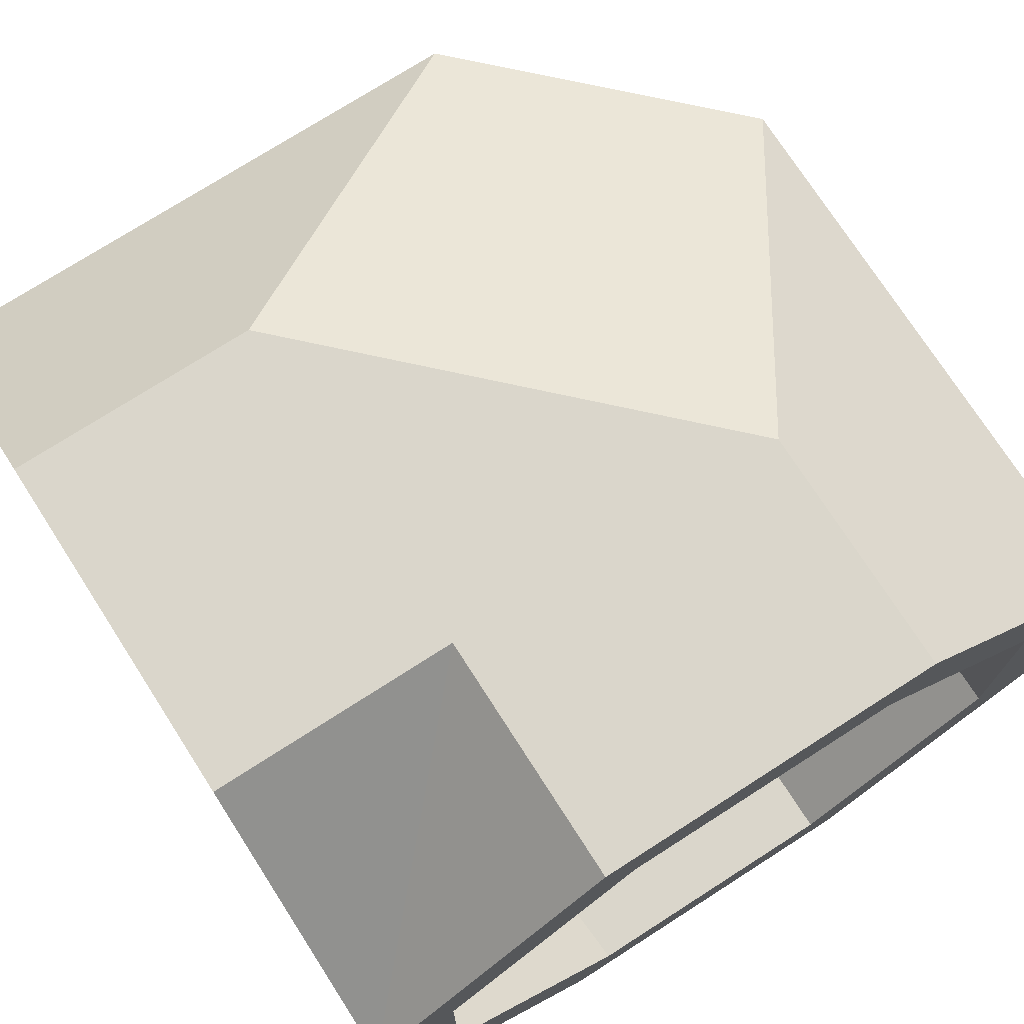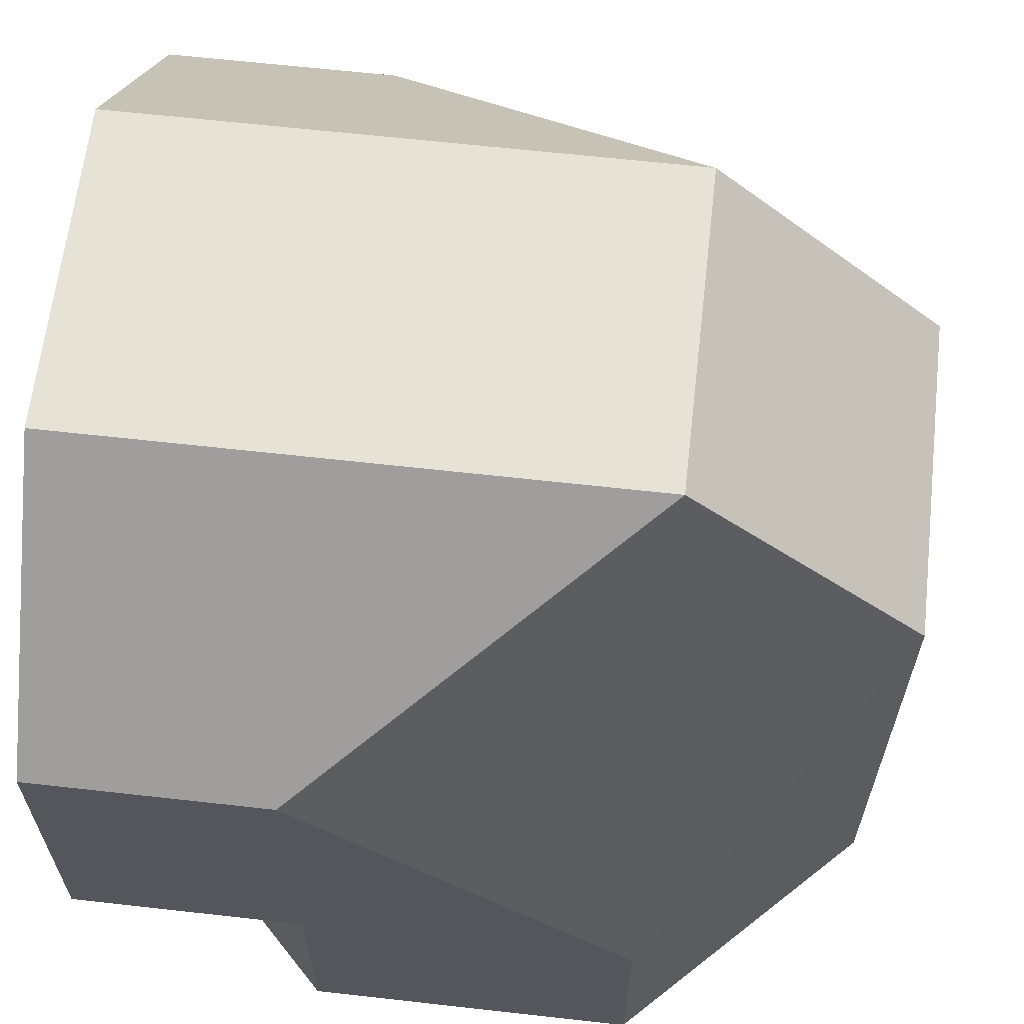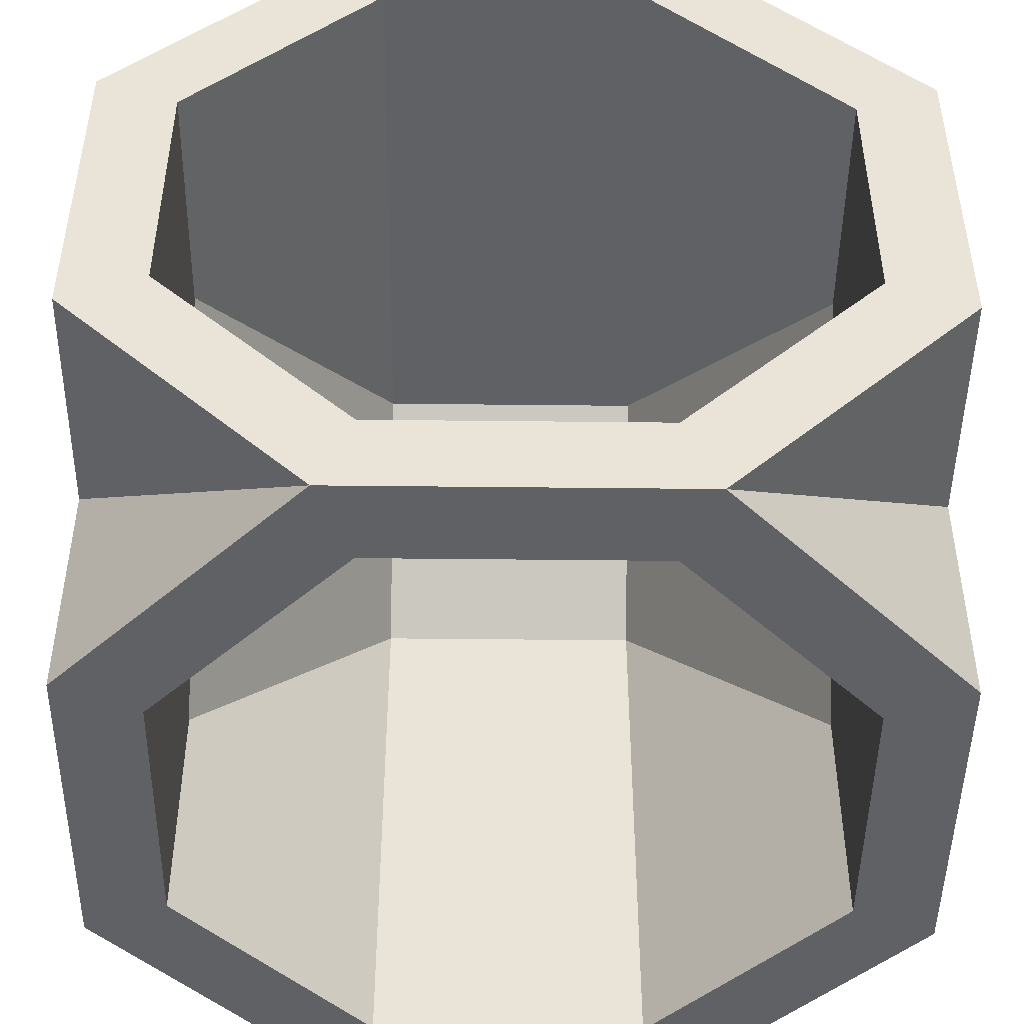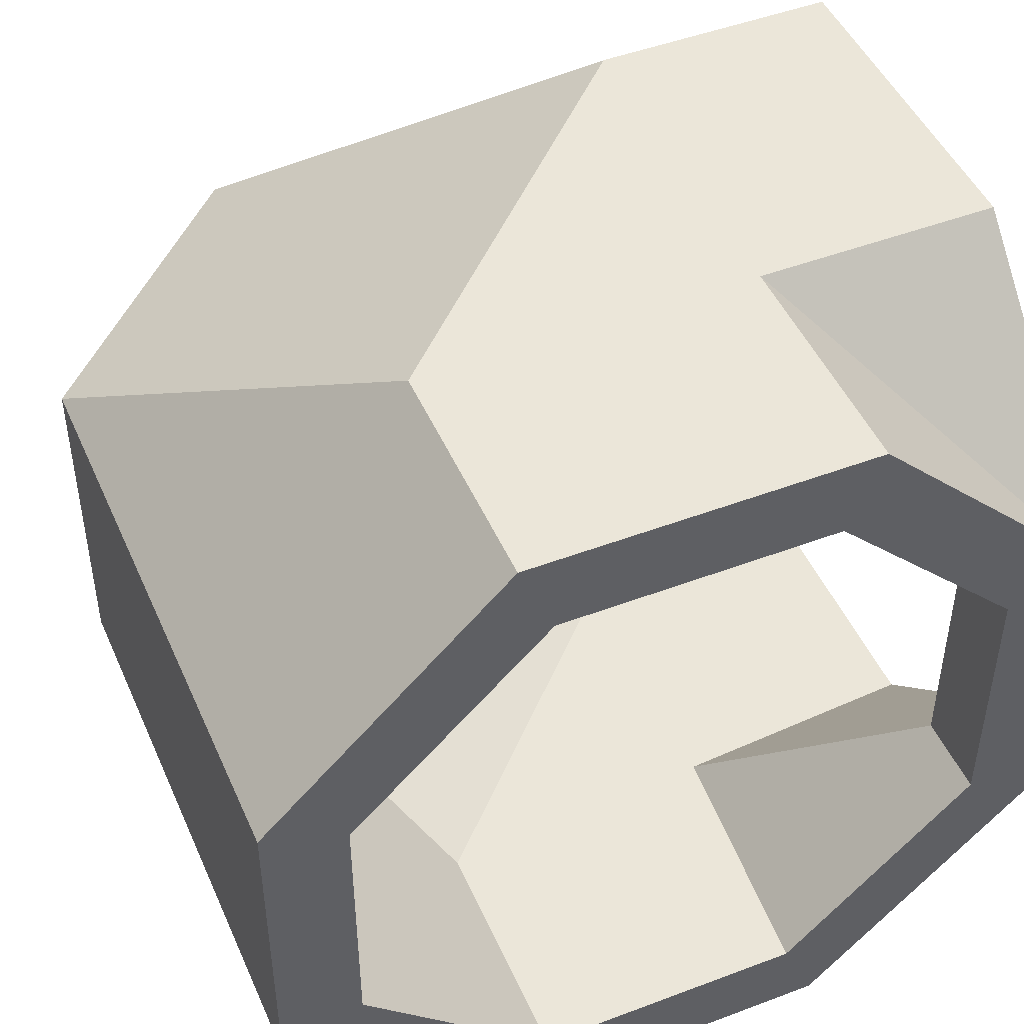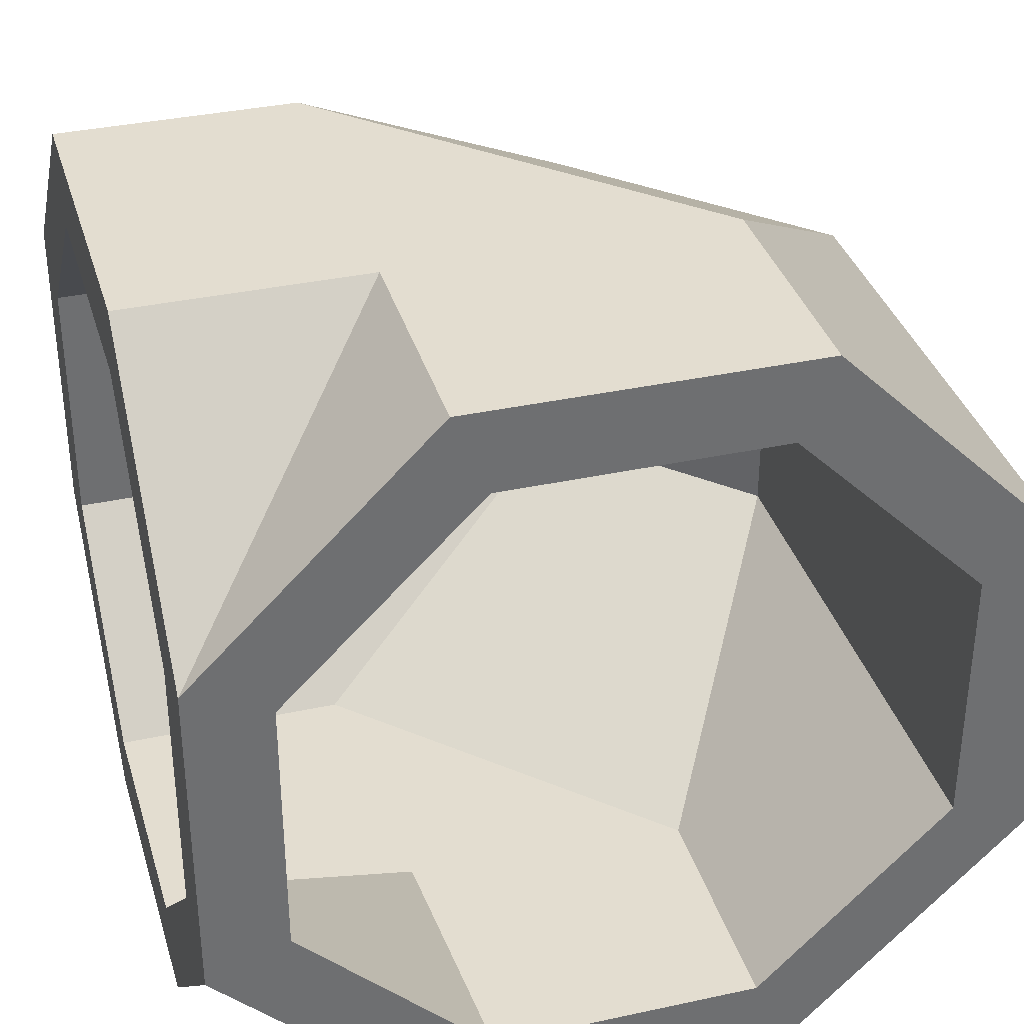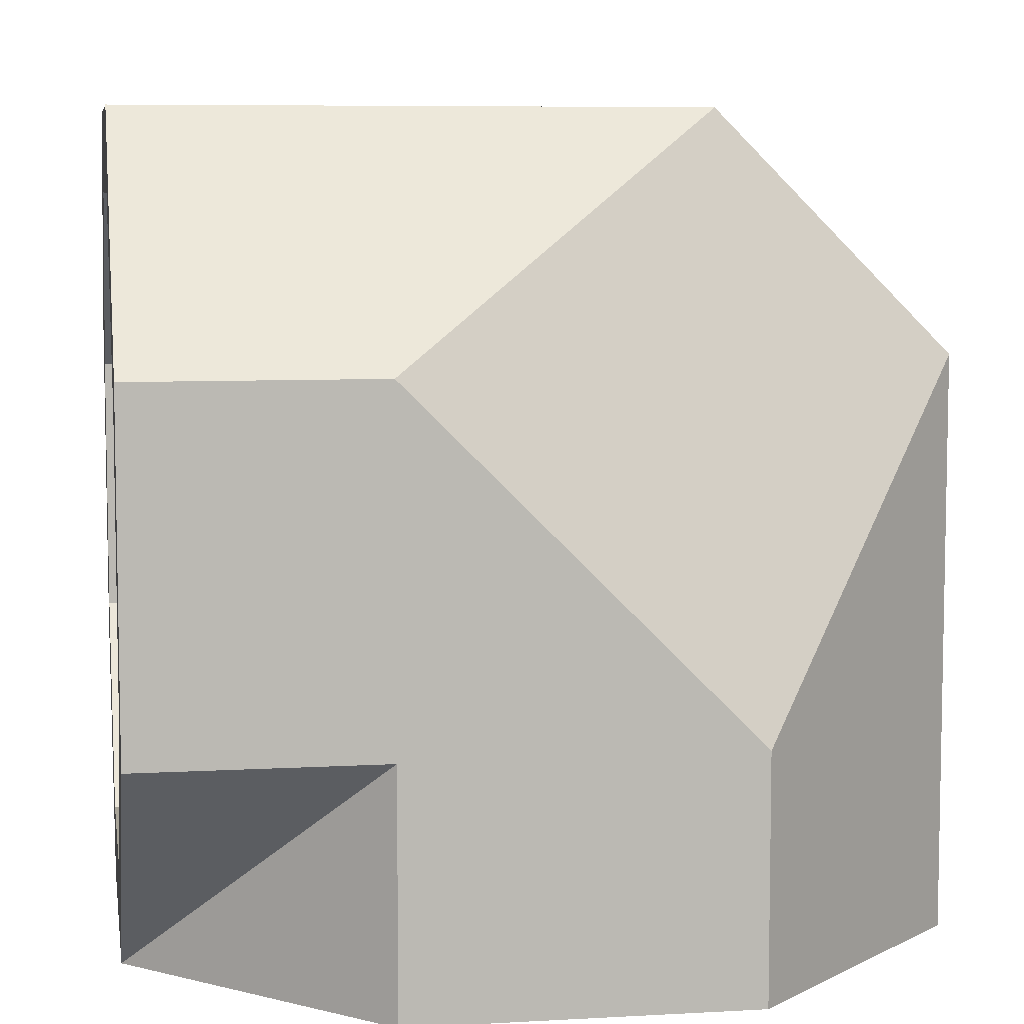
<metadata>
{"format":"obj","ext":"obj","renderer":"f3d","projection":"perspective","resolution":1024,"background":"white","views":[{"elev":74.0,"azim":57.3,"up":"+Z"},{"elev":63.5,"azim":-173.5,"up":"+Y"},{"elev":-47.0,"azim":89.3,"up":"+Y"},{"elev":47.4,"azim":-23.1,"up":"+Z"},{"elev":35.6,"azim":74.0,"up":"+Z"},{"elev":7.1,"azim":170.7,"up":"+Y"}]}
</metadata>
<code>
o Cylinder.002_Cylinder.004
v -0.5 0.7071 -0.2071
v -0.5 0.7071 0.2071
v -0.2071 1 -0.2071
v -0.2071 1 0.2071
v -0.1657 0.9 0.1657
v -0.1657 0.9 -0.1657
v -0.4 0.6657 0.1657
v -0.4 0.6657 -0.1657
v -0.5 0 -0.2071
v -0.2071 0 -0.5
v -0.2071 0.2929 -0.5
v 0.2071 0 -0.5
v 0.5 -0 -0.2071
v 0.5 -0 0.2071
v 0.2071 0 0.5
v -0.2071 0 0.5
v -0.2071 0.2929 0.5
v -0.5 0 0.2071
v 0.4 -0 0.1657
v 0.4 -0 -0.1657
v -0.1657 0.2929 -0.4
v -0.1657 0 -0.4
v -0.4 0 -0.1657
v 0.1864 0.3136 0.4
v 0.1657 0 0.4
v -0.4 0 0.1657
v -0.1657 0.2929 0.4
v -0.1657 0 0.4
v 0.1864 0.3136 -0.4
v 0.1657 0 -0.4
v 0.5 1 -0.2071
v 0.2071 0.7071 -0.5
v 0.5 0.7071 -0.5
v 0.2071 0.2929 -0.5
v 0.5 0.2929 -0.5
v 0.2071 0.2929 0.5
v 0.5 0.2929 0.5
v 0.2071 0.7071 0.5
v 0.5 0.7071 0.5
v 0.5 1 0.2071
v 0.5 0.1 0.1657
v 0.4 0.1 0.1657
v 0.5 0.1 -0.1657
v 0.4 0.1 -0.1657
v 0.5 0.6657 -0.4
v 0.2071 0.6657 -0.4
v 0.5 0.9 -0.1657
v 0.5 0.3343 0.4
v 0.5 0.9 0.1657
v 0.5 0.6657 0.4
v 0.2071 0.6657 0.4
v 0.5 0.3343 -0.4
f 1 2 4 3
f 6 5 7 8
f 17 2 18 16
f 10 11 34 12
f 12 34 13
f 24 27 51
f 35 13 34
f 15 36 17 16
f 40 4 38 39
f 9 1 11 10
f 19 20 13 14
f 21 8 23 22
f 30 29 21 22
f 28 27 24 25
f 20 44 29 30
f 19 42 44 20
f 45 52 35 33
f 25 24 42 19
f 31 40 49 47
f 7 26 23 8
f 32 33 35 34
f 14 37 36
f 29 46 21
f 15 14 36
f 36 37 39 38
f 3 4 40 31
f 32 3 31 33
f 34 11 32
f 47 6 46 45
f 50 49 40 39
f 29 52 45 46
f 51 50 48 24
f 44 43 52 29
f 42 41 43 44
f 51 5 49 50
f 26 7 27 28
f 24 48 41 42
f 38 17 36
f 22 23 9 10
f 5 51 27 7
f 25 19 14 15
f 6 8 21 46
f 1 3 32 11
f 2 17 38 4
f 2 1 9 18
f 6 47 49 5
f 30 22 10 12
f 26 28 16 18
f 45 33 31 47
f 13 43 41 14
f 39 37 48 50
f 41 48 37 14
f 20 30 12 13
f 52 43 13 35
f 23 26 18 9
f 16 28 25 15

</code>
